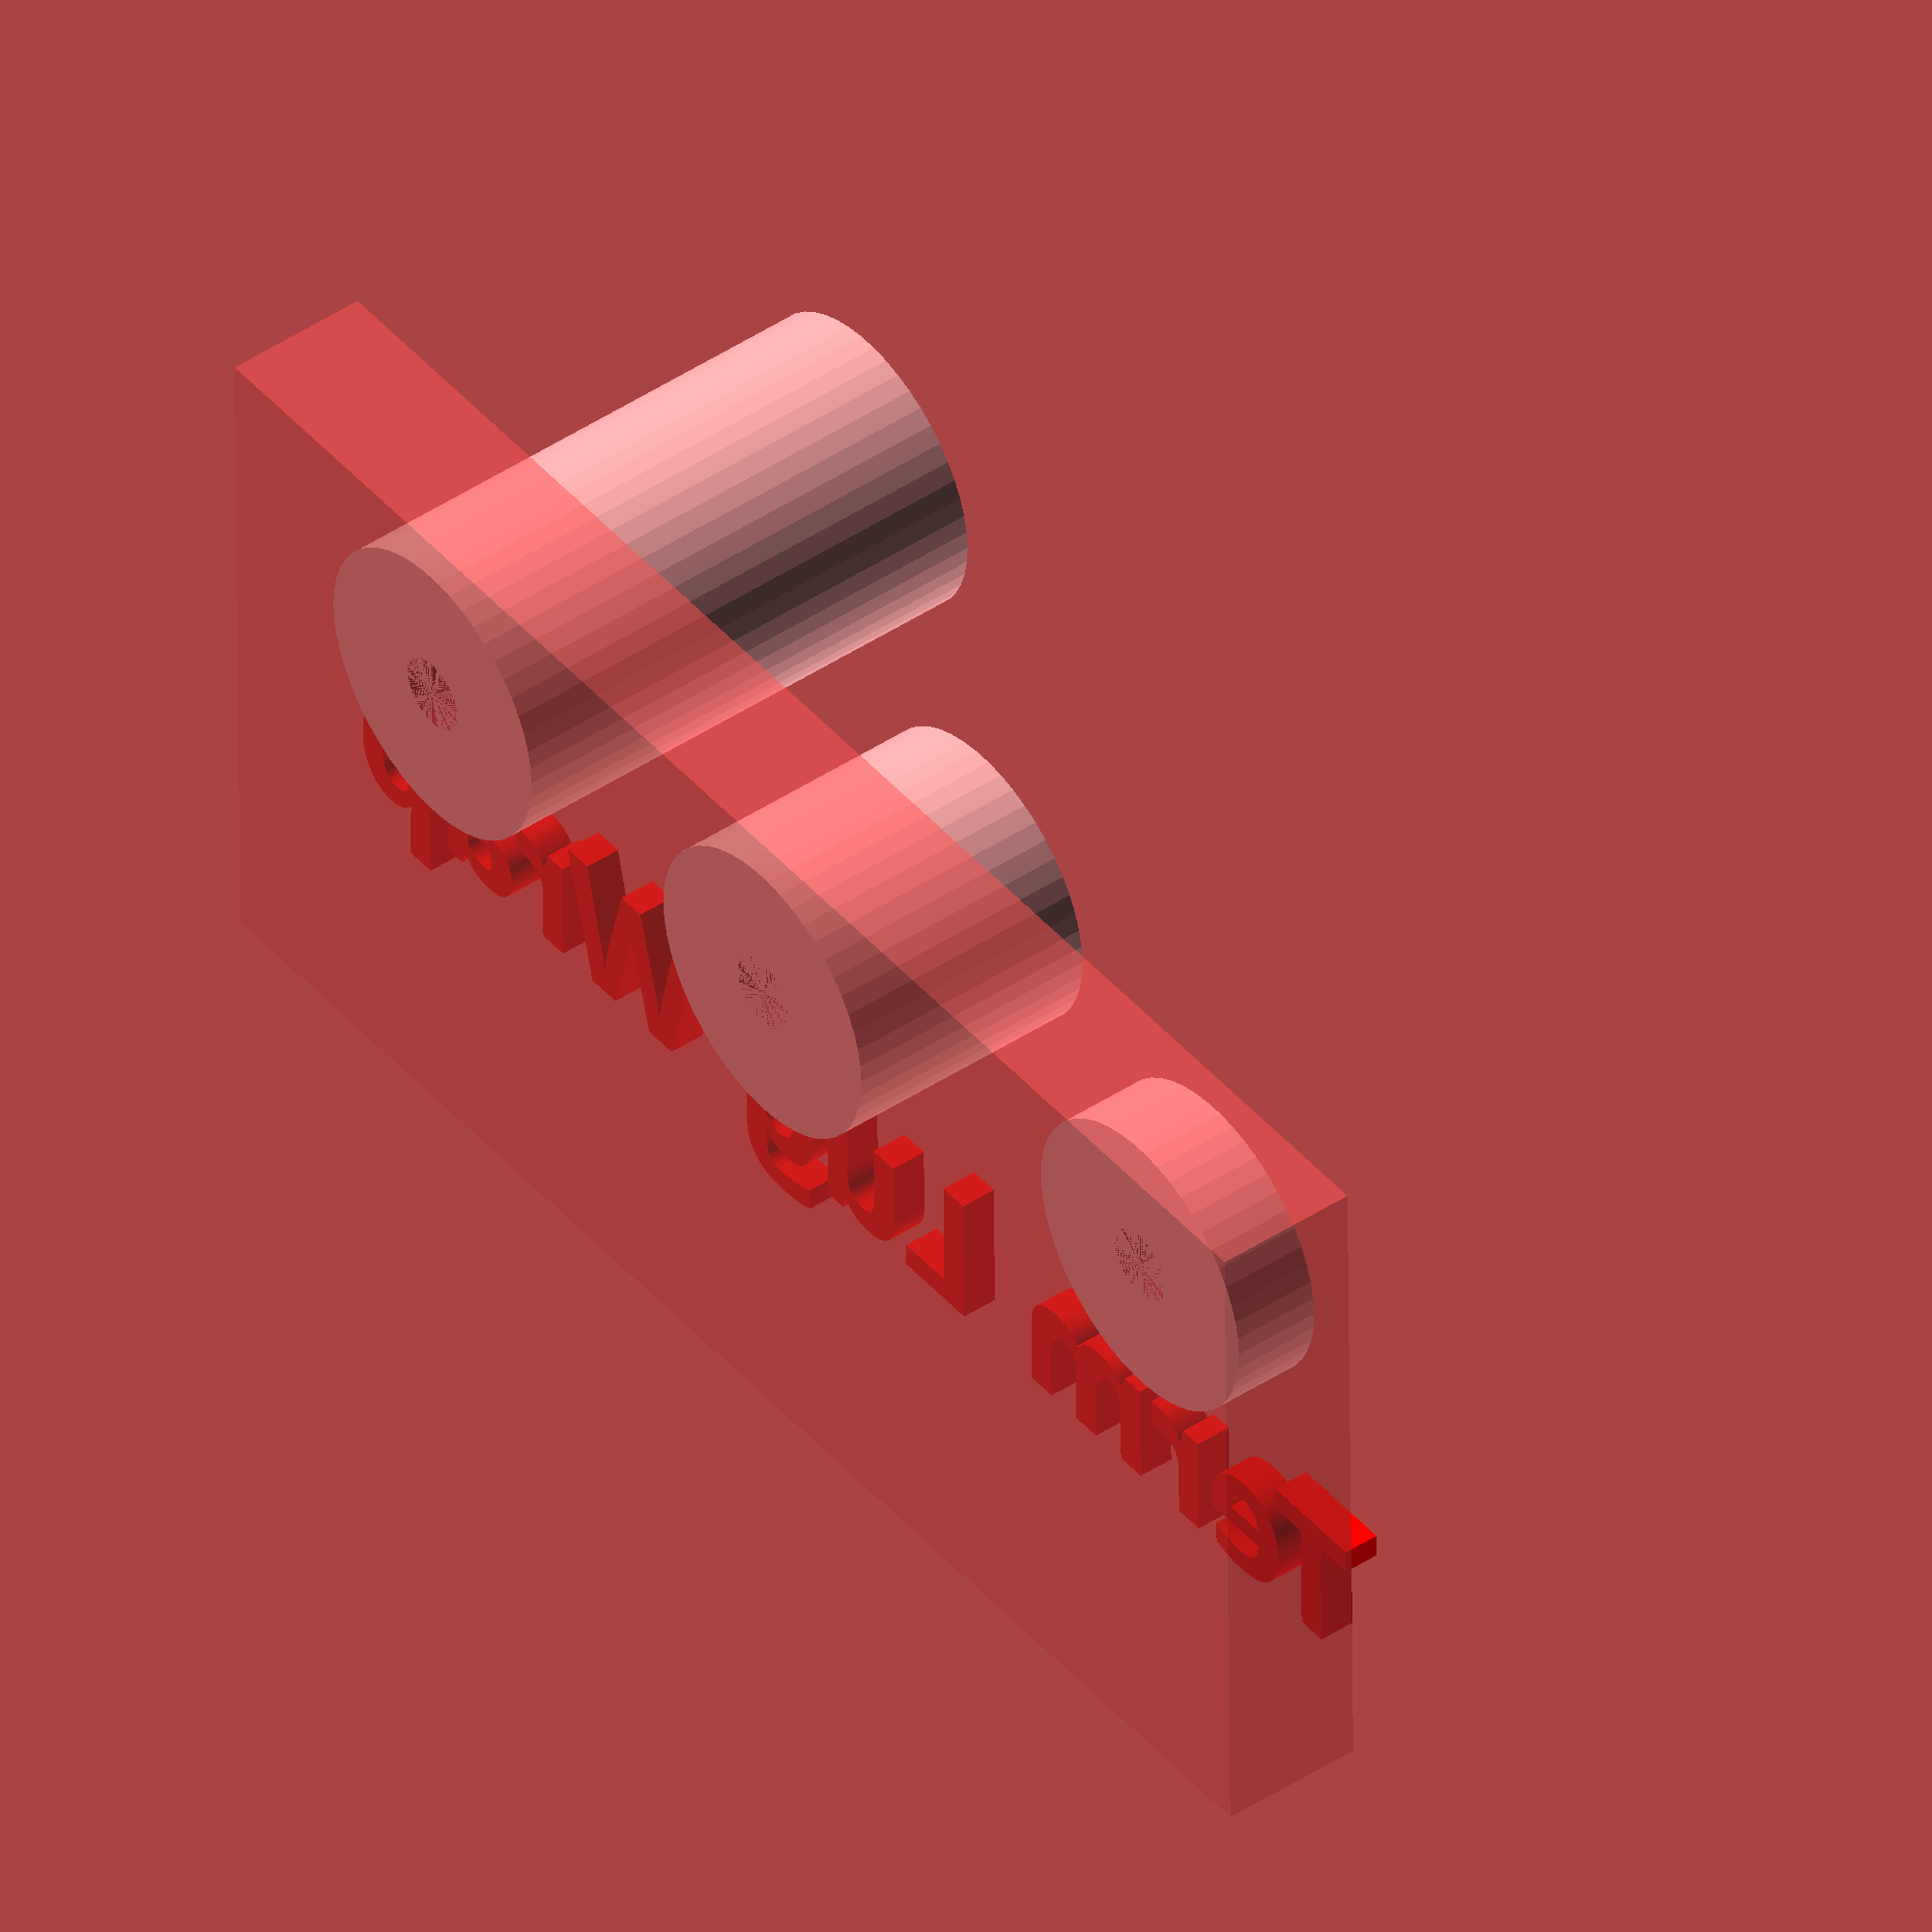
<openscad>
$fn=50;

//This is a jig to help strip hookup wire to given purpose lengths.

//the depth of wire to go into a screw terminal block
terminal_depth=4.25;
//length I like for twisting to a solder lug
solder_lug= 9;
//length I like for wrapping/joining to resistor and other inline components
resistor_wrap= 16;
//The thickness of your wire stripper blade.  1/2 of overall thickness
blade_thickness = 1.8;
//total diameter of the wire
wire_diameter = 2.1;

jig_diameter = wire_diameter*4;

//Base is the platform this is built on
base_thickness = 4;
//The thickness of the bottom of the holes.
floor_thickness = 1;

jig_y = 13;
lug_x = 21;
wrap_x = 35;
term_x = 7;

//Below here are derived values from above variables.
term_ztrans = max(floor_thickness, base_thickness+1-(terminal_depth-blade_thickness));

lug_ztrans = max(floor_thickness, base_thickness+1-(solder_lug-blade_thickness));

wrap_ztrans = max(floor_thickness, base_thickness+1-(resistor_wrap-blade_thickness));


difference() {
    #cube([42,20,base_thickness]);
    translate([lug_x,jig_y,lug_ztrans])    cylinder(d=jig_diameter, h=solder_lug-blade_thickness);
    translate([wrap_x,jig_y,wrap_ztrans])     cylinder(d=jig_diameter, h=resistor_wrap-blade_thickness);
    translate([term_x,jig_y,term_ztrans])     cylinder(d=jig_diameter, h=terminal_depth-blade_thickness);

}
//solder_lug
translate([lug_x,jig_y,lug_ztrans]) difference() {
    cylinder(d=jig_diameter, h=solder_lug-blade_thickness);
    cylinder(d=wire_diameter, h=solder_lug-blade_thickness+1);
}

//resistor_wrap
translate([wrap_x,jig_y,wrap_ztrans]) difference() {
    cylinder(d=jig_diameter, h=resistor_wrap-blade_thickness);
    cylinder(d=wire_diameter, h=resistor_wrap-blade_thickness+1);
}

//terminal_depth
//needs better parameterization of Z translate
translate([term_x,jig_y,term_ztrans]) difference() {
    cylinder(d=jig_diameter, h=terminal_depth-blade_thickness);
    cylinder(d=wire_diameter, h=terminal_depth-blade_thickness+1);
}

color("red") translate([lug_x,3,base_thickness]) linear_extrude(height=1) text(font="Hack:style=bold", "Lug", size=4, halign="center");

color("red") translate([wrap_x,3,base_thickness]) linear_extrude(height=1) text(font="Hack:style=bold", "Wrap", size=4, halign="center");

color("red") translate([term_x,3,base_thickness]) linear_extrude(height=1) text(font="Hack:style=bold", "Term", size=4, halign="center");

</openscad>
<views>
elev=135.2 azim=180.7 roll=307.5 proj=o view=solid
</views>
